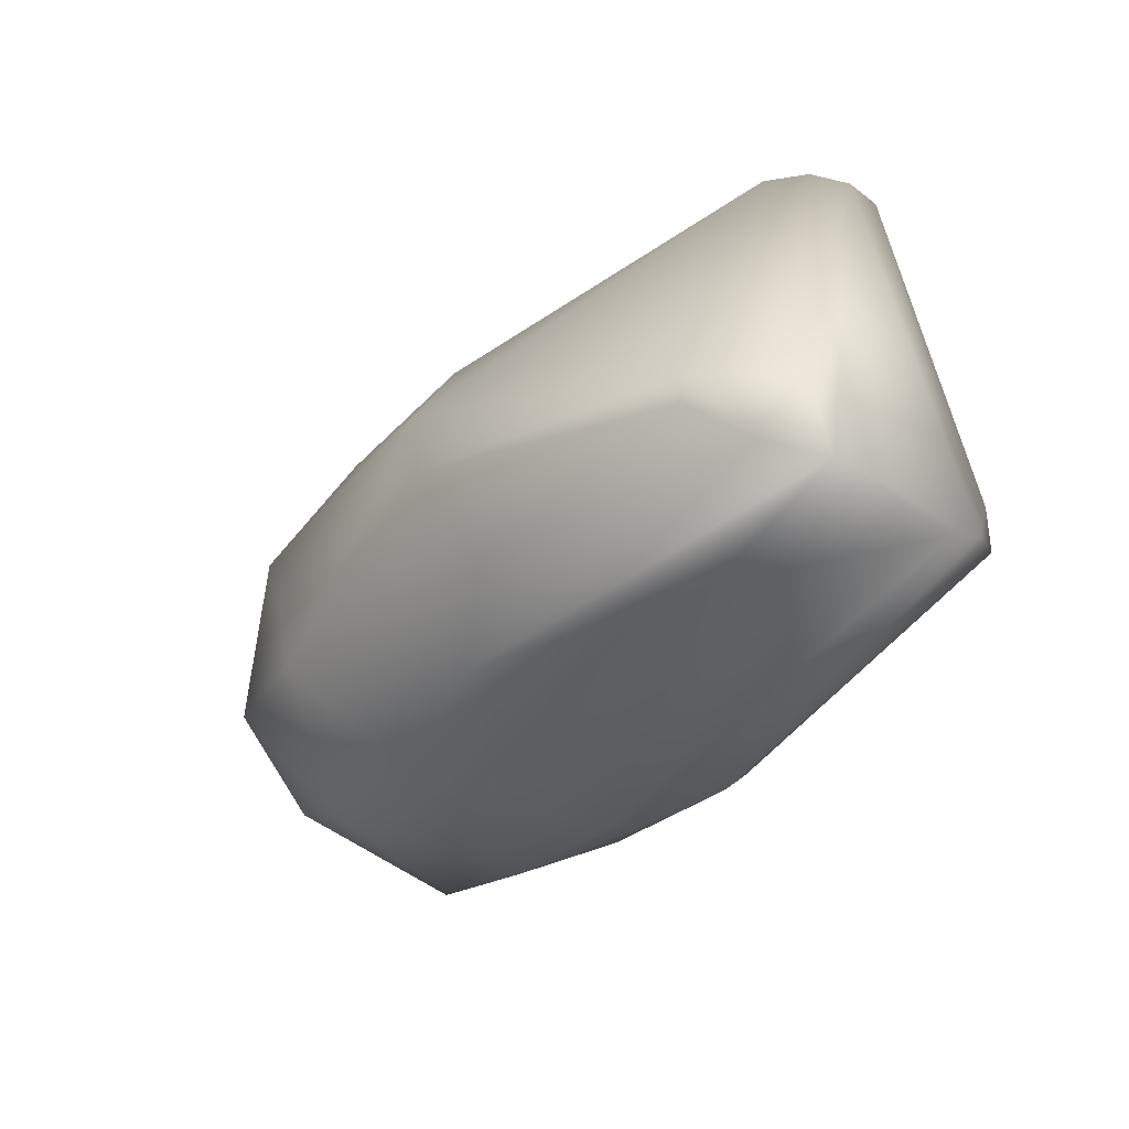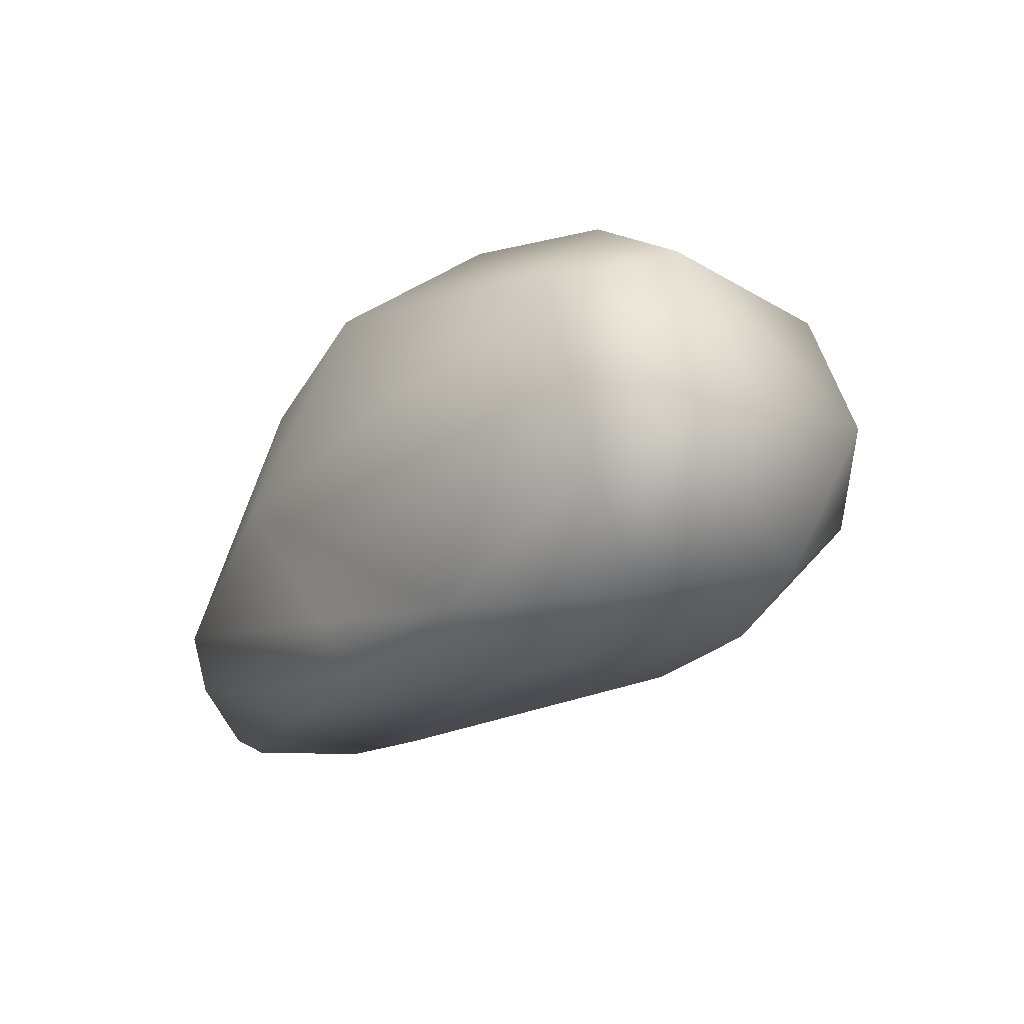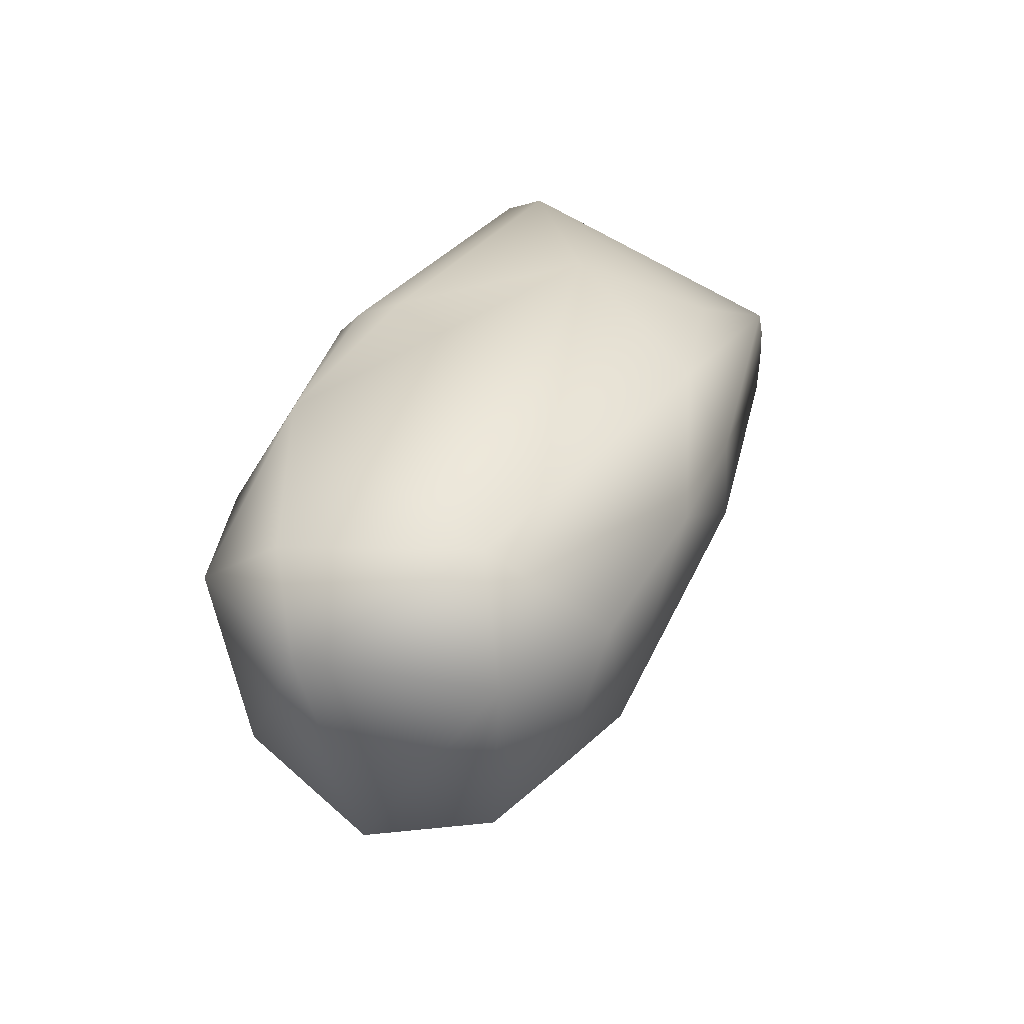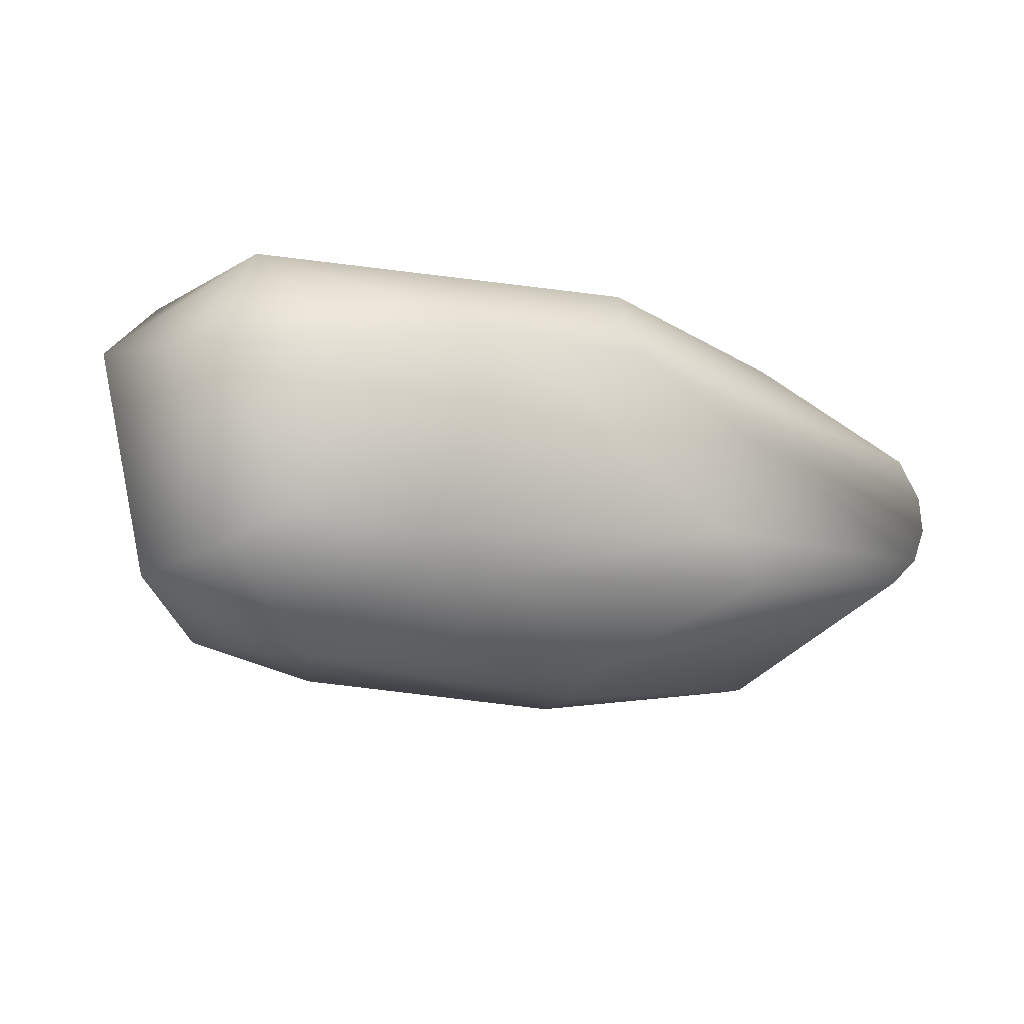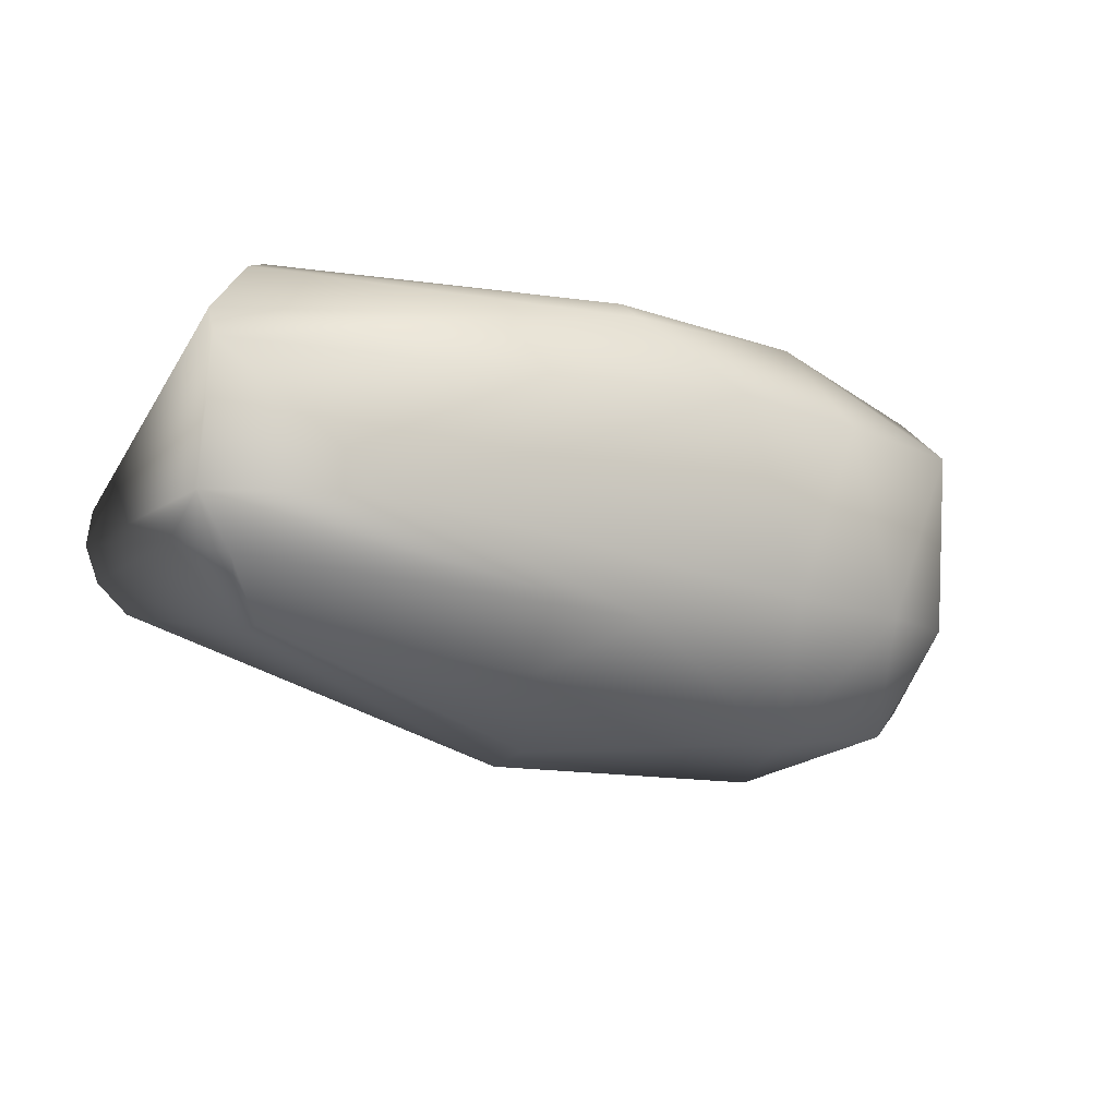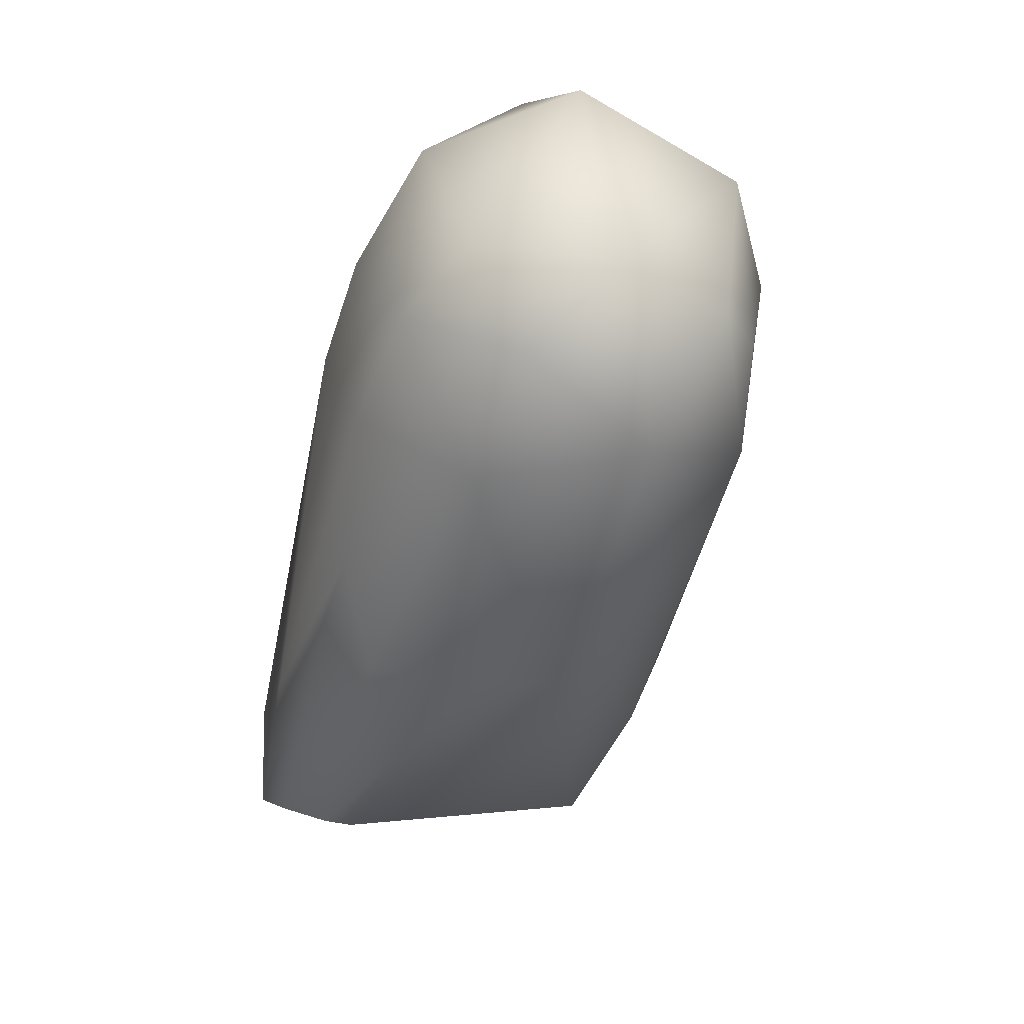
<metadata>
{"format":"obj","ext":"obj","renderer":"f3d","projection":"perspective","resolution":1024,"background":"white","views":[{"elev":-36.3,"azim":52.1,"up":"+Z"},{"elev":-16.4,"azim":-126.3,"up":"+Z"},{"elev":35.5,"azim":-69.8,"up":"+Y"},{"elev":-11.0,"azim":-28.5,"up":"+Y"},{"elev":-20.4,"azim":150.4,"up":"+Y"},{"elev":-47.4,"azim":-103.9,"up":"+Y"}]}
</metadata>
<code>
v -0.004888 0.00649 0.000379
v 0.0005 -0.0052 -0.003
v 0.001077 -0.002287 0.005321
v 0.001534 0.004699 -0.004566
v 0.0025 -0.000345 0.0053
v 0.002039 -0.001437 0.005353
v 0.0005 -0.0052 -0.0039
v -0.00958 -0.00637 0.001873
v 0.0005 0.005766 -0.003
v -0.02228 -0.001678 -0.004024
v -0.01723 0.003198 -0.006693
v 0.002378 0.000772 0.0053
v 0.001551 0.001991 0.005337
v -0.0194 -0.002156 -0.005473
v -0.00647 -0.001353 0.006416
v -0.02359 -0.003173 0.000108
v -0.02046 -0.0015 0.005196
v -0.004921 -0.002887 0.005842
v -0.01549 -0.002343 -0.00603
v -0.009797 0.00517 -0.006403
v -0.01313 0.003266 -0.006958
v -0.0035 0.004784 0.0044
v -0.02256 0.006044 -0.002523
v -0.01949 0.003196 0.006247
v -0.02465 0.003959 -0.001212
v -0.01451 0.003985 0.007021
v -0.007801 -0.005277 -0.003938
v -0.009176 -0.006524 -0.000604
v -0.02228 -0.002642 0.003708
v -0.01696 -0.002222 0.005921
v -0.01899 -0.005596 0.002251
v -0.01452 -0.005339 0.003613
v -0.009964 0.006108 0.005671
v -0.02309 0.003249 0.004226
v 0.001818 -0.003882 -0.00523
v -0.02112 -0.004821 -0.002103
v -0.009375 -0.005261 0.003916
v -0.01409 -0.003261 0.005582
v -0.01596 0.006114 -0.005137
v -0.01015 0.003894 0.007087
v -0.01692 -0.005774 -0.002714
v -0.002327 -0.001813 -0.006296
v -0.01058 -0.003636 -0.005405
v -0.00959 0.005857 -0.005734
v -0.02167 0.003546 -0.005476
v 0.0015 0.004766 -0.003
v 0.003047 0.00245 -0.005972
v 0.003056 -0.002644 -0.005976
v 0.0027 -0.003 -0.003
v 0.003 0.0015 -0.006325
v -0.009527 0.006456 -0.004359
v -0.02129 0.006498 0.003105
f 49 6 2
f 46 12 47
f 1 22 9
f 22 13 9
f 4 9 46
f 13 12 46
f 9 13 46
f 15 6 40
f 8 2 3
f 47 20 4
f 1 33 22
f 36 10 14
f 2 35 49
f 7 35 2
f 49 5 6
f 2 28 7
f 8 28 2
f 15 3 6
f 6 3 2
f 18 3 15
f 18 37 3
f 3 37 8
f 35 43 48
f 20 47 50
f 21 20 50
f 20 44 4
f 25 10 16
f 4 44 9
f 45 14 10
f 9 51 1
f 48 5 49
f 12 40 5
f 6 5 40
f 12 5 47
f 48 47 5
f 42 21 50
f 19 21 42
f 19 11 21
f 11 14 45
f 24 34 17
f 52 34 24
f 34 29 17
f 29 34 16
f 26 40 33
f 33 40 13
f 30 24 17
f 7 27 35
f 27 7 28
f 37 32 8
f 8 32 31
f 15 30 38
f 26 30 15
f 42 50 48
f 22 33 13
f 44 51 9
f 16 10 36
f 11 45 39
f 16 34 25
f 13 40 12
f 41 14 19
f 28 41 27
f 30 17 29
f 38 30 32
f 18 15 38
f 35 27 43
f 19 42 43
f 11 19 14
f 21 11 20
f 39 20 11
f 36 31 16
f 39 45 23
f 52 39 23
f 25 34 52
f 23 25 52
f 40 26 15
f 26 24 30
f 52 24 26
f 36 14 41
f 41 31 36
f 16 31 29
f 31 30 29
f 30 31 32
f 32 37 38
f 43 42 48
f 52 26 33
f 1 52 33
f 43 27 41
f 28 8 41
f 31 41 8
f 38 37 18
f 44 20 39
f 19 43 41
f 39 51 44
f 45 25 23
f 45 10 25
f 46 47 4
f 35 48 49
f 47 48 50
f 52 1 39
f 39 1 51

</code>
